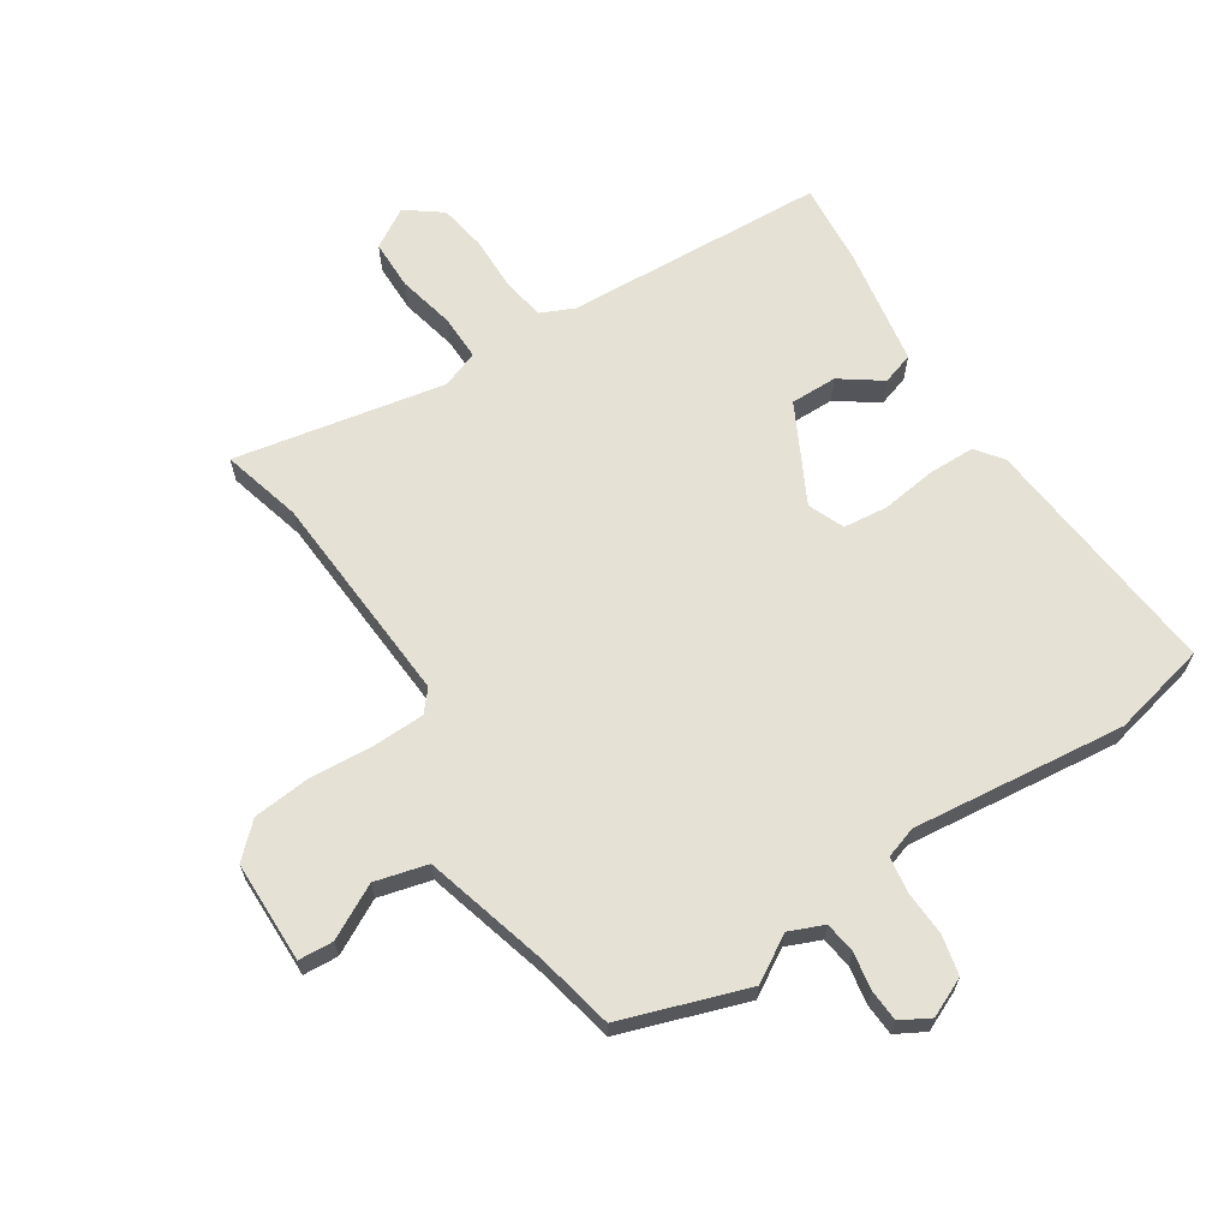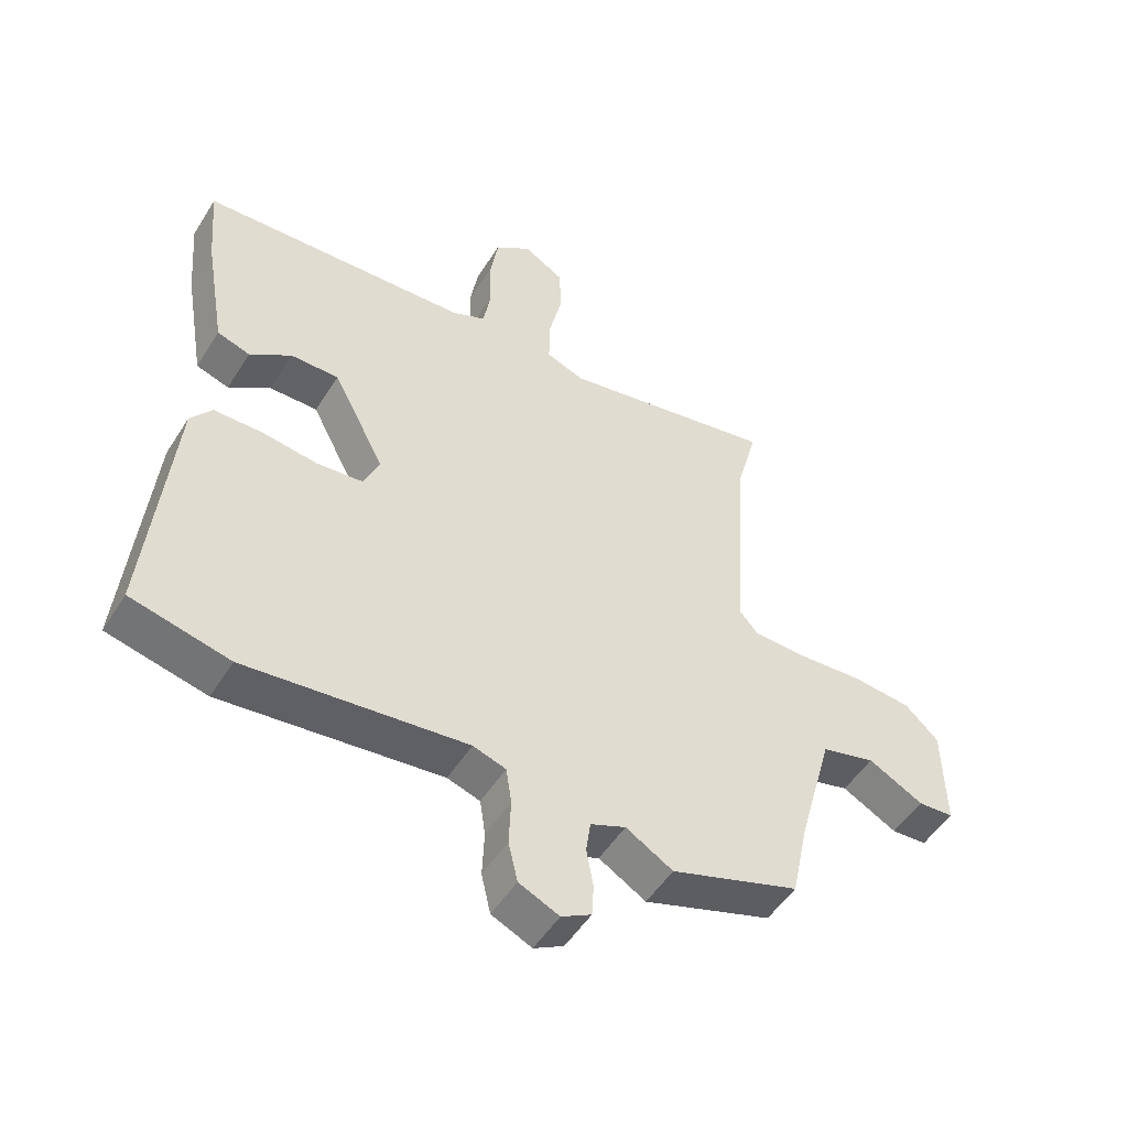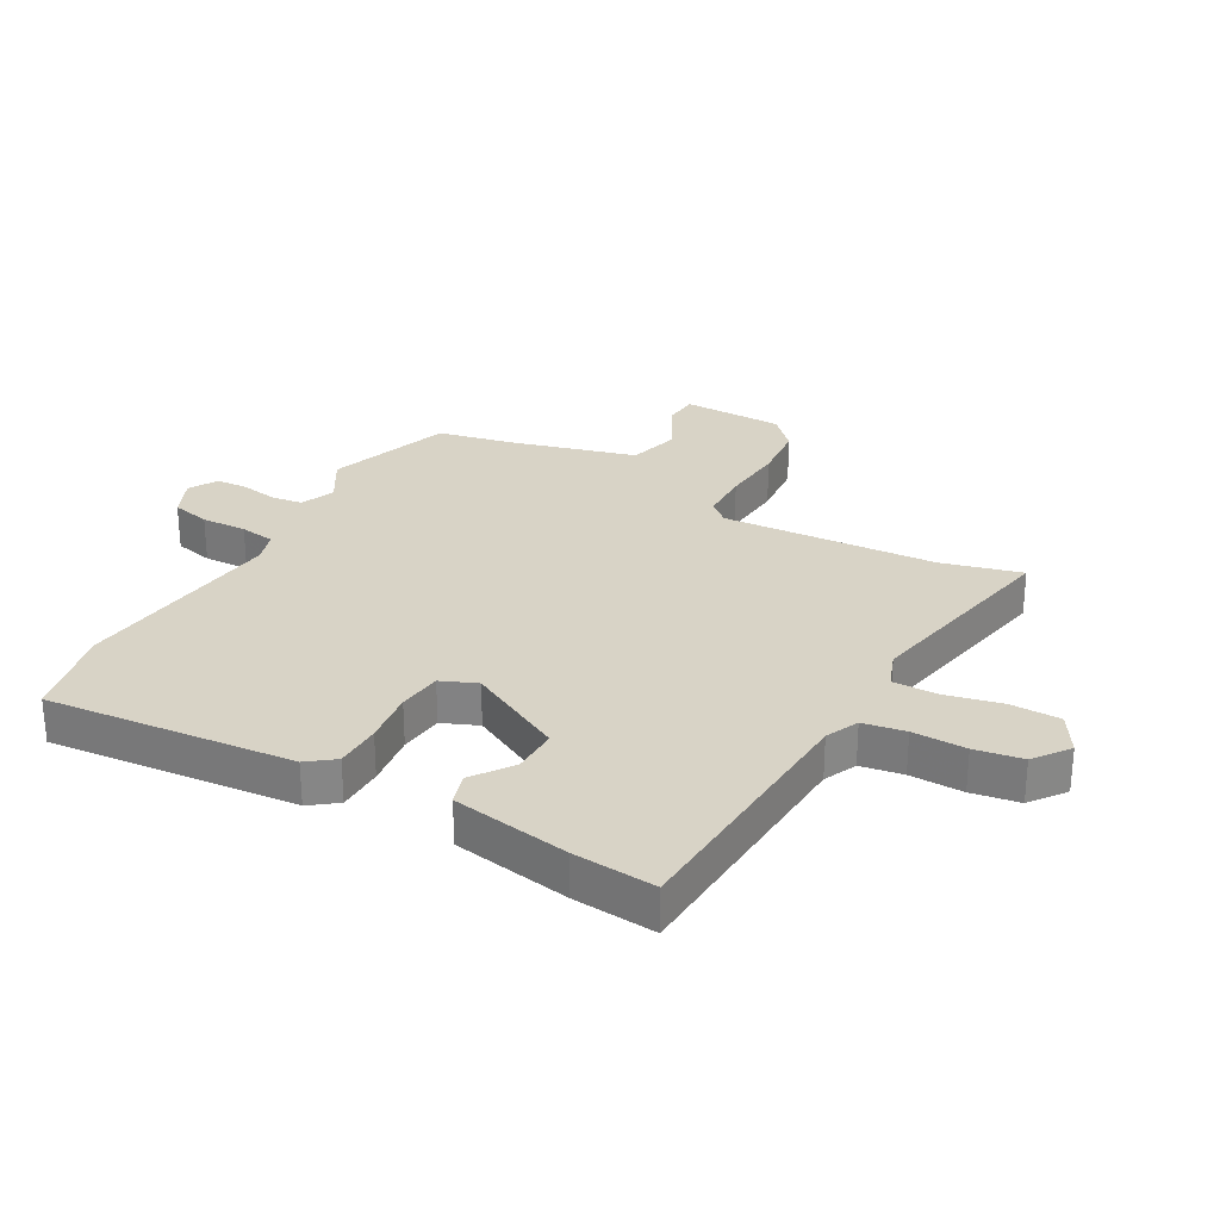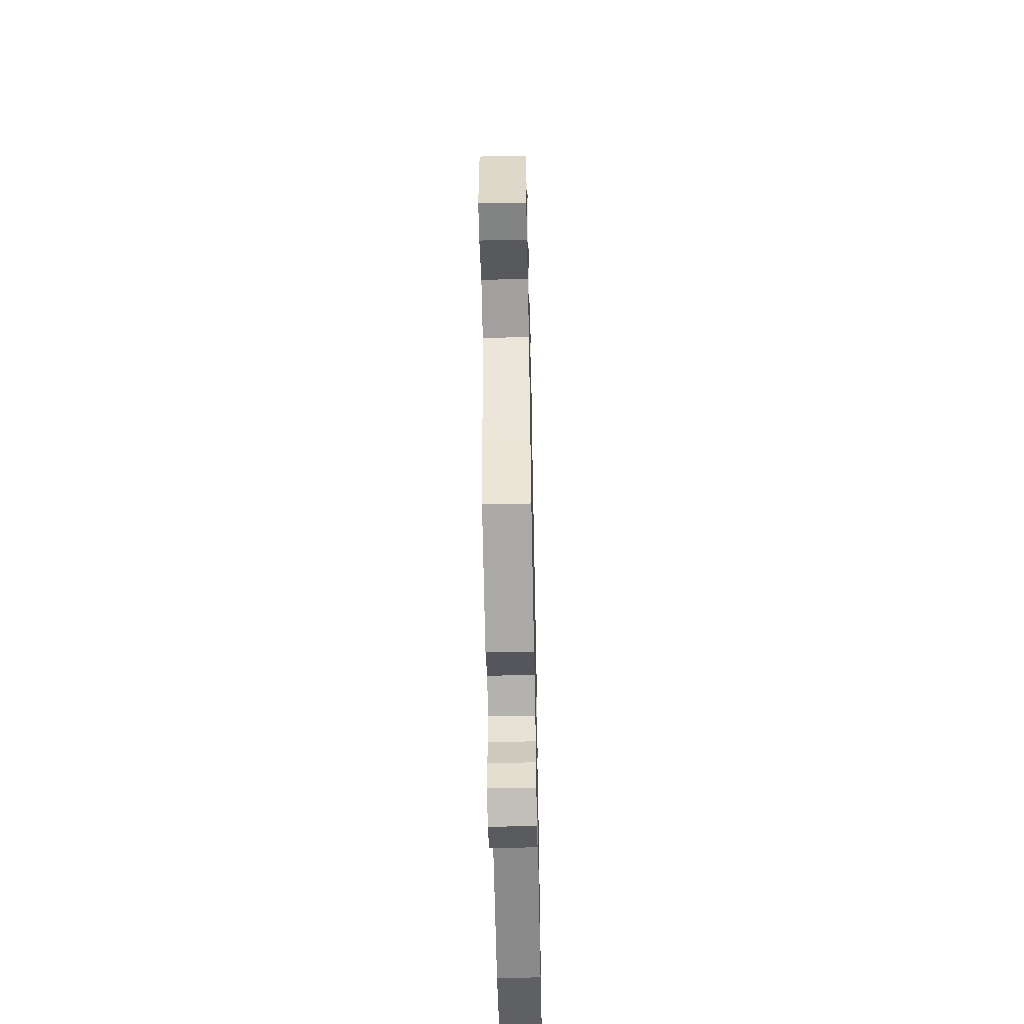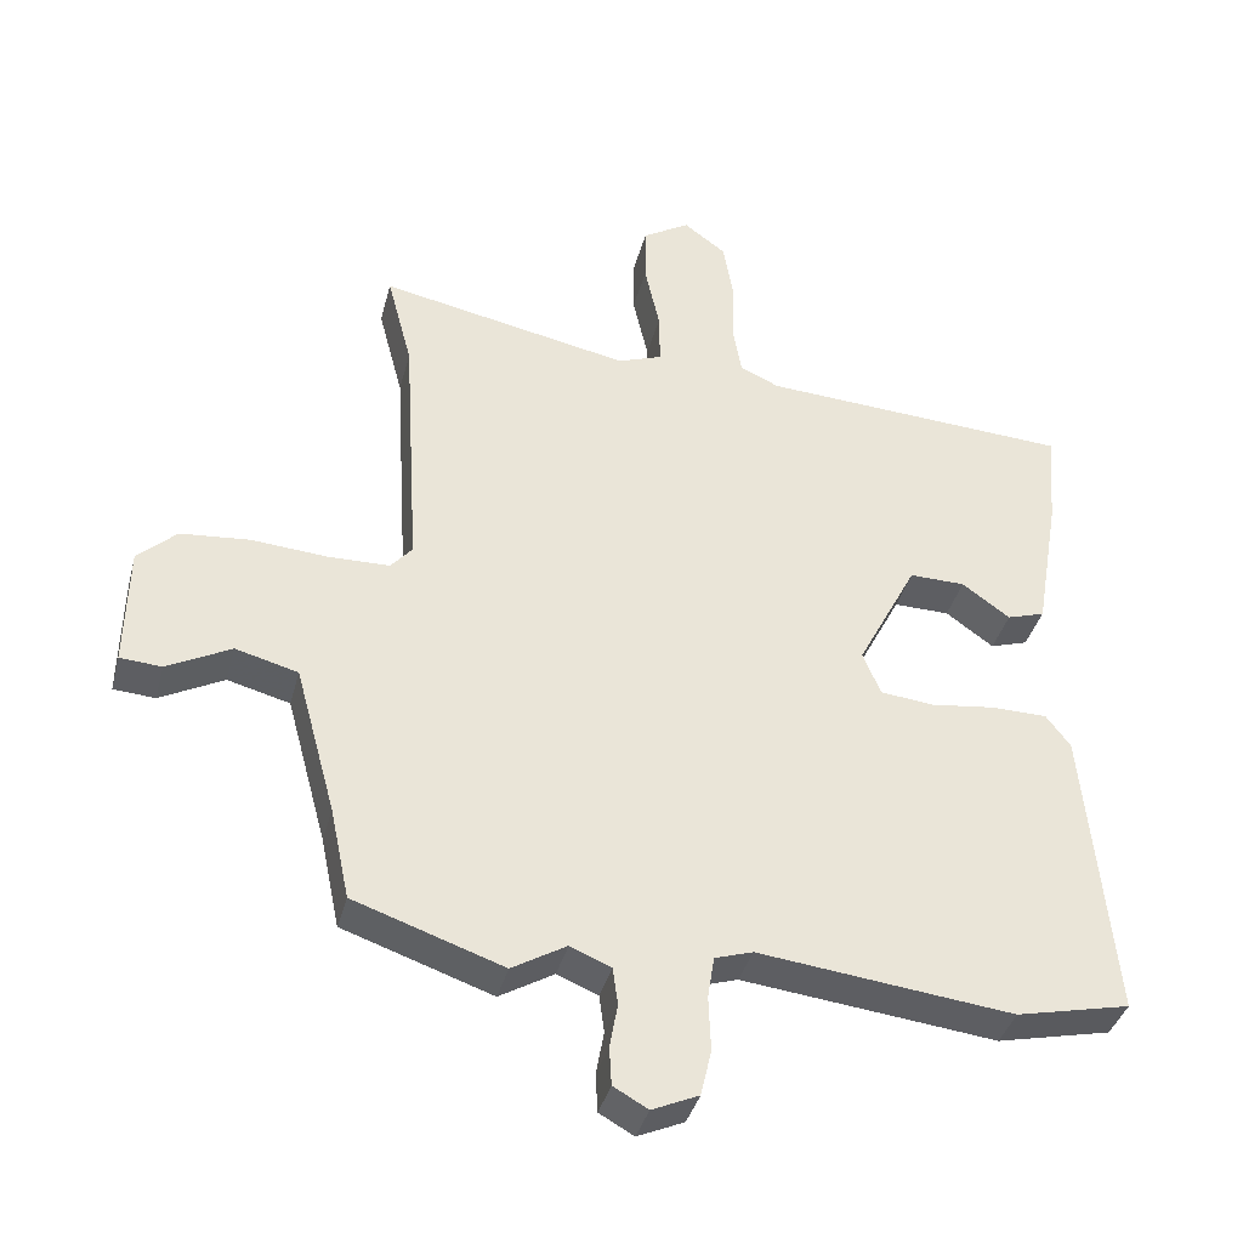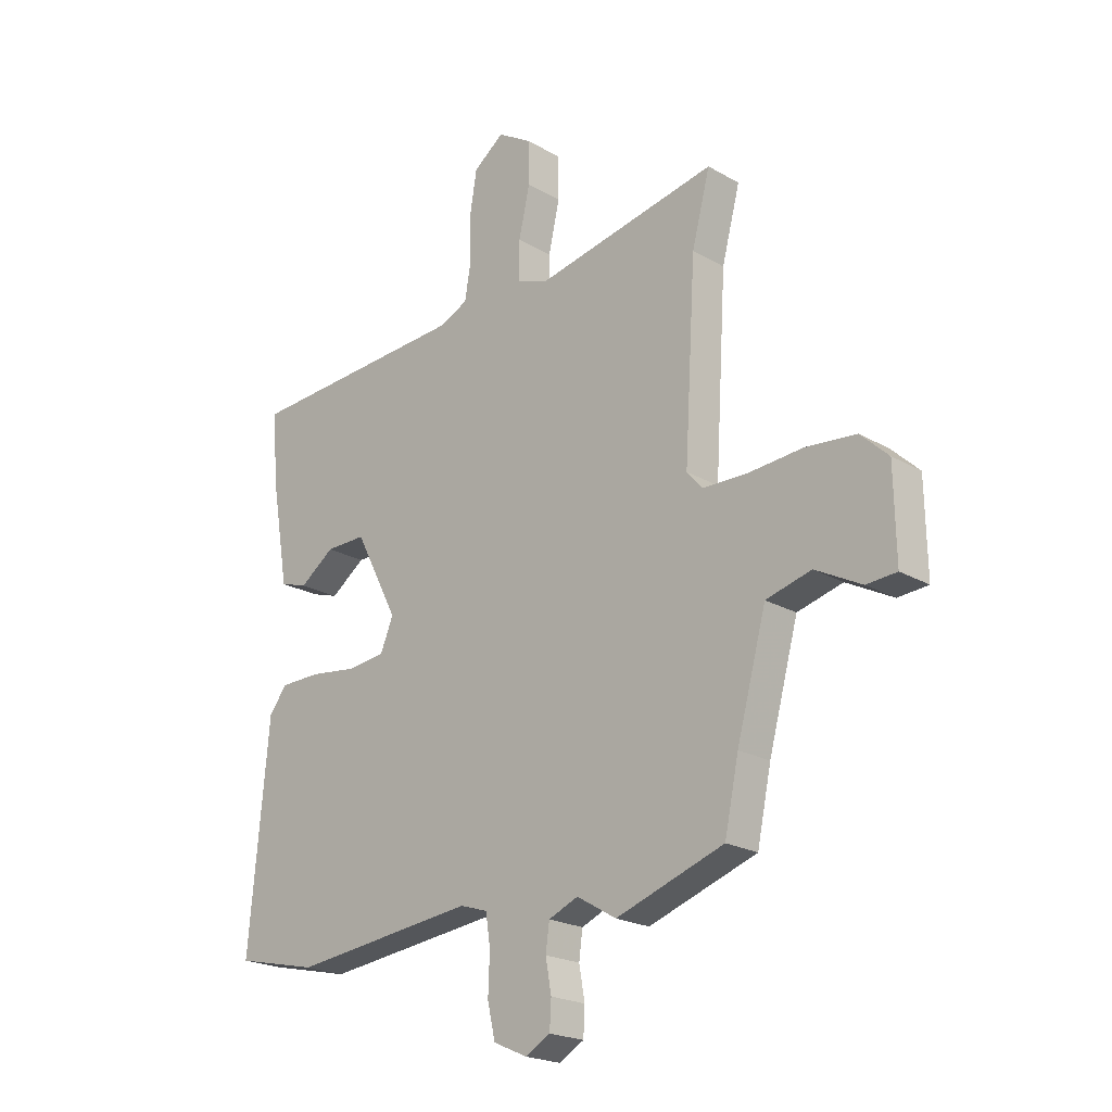
<metadata>
{"format":"obj","ext":"obj","renderer":"f3d","projection":"perspective","resolution":1024,"background":"white","views":[{"elev":65.1,"azim":146.9,"up":"+Y"},{"elev":-51.1,"azim":-31.3,"up":"+Z"},{"elev":28.2,"azim":-60.8,"up":"+Y"},{"elev":-57.0,"azim":91.2,"up":"+Z"},{"elev":-38.3,"azim":165.6,"up":"+Z"},{"elev":-21.5,"azim":44.4,"up":"+Z"}]}
</metadata>
<code>
v 0.52 0.07 -0.493
v 0.312 0.07 -0.564
v 0.236 0.07 -0.519
v 0.179 0.07 -0.543
v 0.172 0.07 -0.595
v 0.183 0.07 -0.657
v 0.18 0.07 -0.71
v 0.132 0.07 -0.737
v 0.067 0.07 -0.708
v 0.052 0.07 -0.643
v 0.055 0.07 -0.567
v 0.046 0.07 -0.508
v -0.007 0.07 -0.491
v -0.362 0.07 -0.531
v -0.521 0.07 -0.495
v -0.483 0.07 -0.08
v -0.449 0.07 -0.035
v -0.371 0.07 -0.034
v -0.28 0.07 -0.046
v -0.206 0.07 -0.038
v -0.181 0.07 0.022
v -0.265 0.07 0.184
v -0.343 0.07 0.183
v -0.41 0.07 0.135
v -0.463 0.07 0.152
v -0.497 0.07 0.349
v -0.509 0.07 0.488
v -0.074 0.07 0.512
v -0.019 0.07 0.537
v -0.007 0.07 0.608
v -0.009 0.07 0.698
v 0.004 0.07 0.778
v 0.063 0.07 0.822
v 0.129 0.07 0.782
v 0.13 0.07 0.699
v 0.109 0.07 0.604
v 0.108 0.07 0.529
v 0.17 0.07 0.506
v 0.52 0.07 0.575
v 0.485 0.07 0.442
v 0.463 0.07 0.082
v 0.493 0.07 0.047
v 0.578 0.07 0.045
v 0.684 0.07 0.053
v 0.781 0.07 0.044
v 0.835 0.07 -0.007
v 0.838 0.07 -0.177
v 0.78 0.07 -0.181
v 0.691 0.07 -0.134
v 0.604 0.07 -0.157
v 0.547 0.07 -0.365
v 0.52 0 -0.493
v 0.312 0 -0.564
v 0.236 0 -0.519
v 0.179 0 -0.543
v 0.172 0 -0.595
v 0.183 0 -0.657
v 0.18 0 -0.71
v 0.132 0 -0.737
v 0.067 0 -0.708
v 0.052 0 -0.643
v 0.055 0 -0.567
v 0.046 0 -0.508
v -0.007 0 -0.491
v -0.362 0 -0.531
v -0.521 0 -0.495
v -0.483 0 -0.08
v -0.449 0 -0.035
v -0.371 0 -0.034
v -0.28 0 -0.046
v -0.206 0 -0.038
v -0.181 0 0.022
v -0.265 0 0.184
v -0.343 0 0.183
v -0.41 0 0.135
v -0.463 0 0.152
v -0.497 0 0.349
v -0.509 0 0.488
v -0.074 0 0.512
v -0.019 0 0.537
v -0.007 0 0.608
v -0.009 0 0.698
v 0.004 0 0.778
v 0.063 0 0.822
v 0.129 0 0.782
v 0.13 0 0.699
v 0.109 0 0.604
v 0.108 0 0.529
v 0.17 0 0.506
v 0.52 0 0.575
v 0.485 0 0.442
v 0.463 0 0.082
v 0.493 0 0.047
v 0.578 0 0.045
v 0.684 0 0.053
v 0.781 0 0.044
v 0.835 0 -0.007
v 0.838 0 -0.177
v 0.78 0 -0.181
v 0.691 0 -0.134
v 0.604 0 -0.157
v 0.547 0 -0.365
f 46 47 48 49
f 46 49 50
f 43 44 45 46
f 42 43 46 50
f 41 42 50 51
f 38 39 40
f 38 40 41
f 37 38 41 51
f 33 34 35 36
f 33 36 37
f 30 31 32 33
f 29 30 33 37
f 28 29 37 51
f 23 24 25 26
f 22 23 26 27
f 16 17 18 19
f 16 19 20
f 13 14 15 16
f 12 13 16 20
f 8 9 10 11
f 8 11 12
f 5 6 7 8
f 4 5 8 12
f 3 4 12 20
f 22 27 28 51
f 21 22 51 1
f 3 20 21
f 1 2 3 21
f 100 99 98 97
f 101 100 97
f 97 96 95 94
f 101 97 94 93
f 102 101 93 92
f 91 90 89
f 92 91 89
f 102 92 89 88
f 87 86 85 84
f 88 87 84
f 84 83 82 81
f 88 84 81 80
f 102 88 80 79
f 77 76 75 74
f 78 77 74 73
f 70 69 68 67
f 71 70 67
f 67 66 65 64
f 71 67 64 63
f 62 61 60 59
f 63 62 59
f 59 58 57 56
f 63 59 56 55
f 71 63 55 54
f 102 79 78 73
f 52 102 73 72
f 72 71 54
f 72 54 53 52
f 1 52 53 2
f 2 53 54 3
f 3 54 55 4
f 4 55 56 5
f 5 56 57 6
f 6 57 58 7
f 7 58 59 8
f 8 59 60 9
f 9 60 61 10
f 10 61 62 11
f 11 62 63 12
f 12 63 64 13
f 13 64 65 14
f 14 65 66 15
f 15 66 67 16
f 16 67 68 17
f 17 68 69 18
f 18 69 70 19
f 19 70 71 20
f 20 71 72 21
f 21 72 73 22
f 22 73 74 23
f 23 74 75 24
f 24 75 76 25
f 25 76 77 26
f 26 77 78 27
f 27 78 79 28
f 28 79 80 29
f 29 80 81 30
f 30 81 82 31
f 31 82 83 32
f 32 83 84 33
f 33 84 85 34
f 34 85 86 35
f 35 86 87 36
f 36 87 88 37
f 37 88 89 38
f 38 89 90 39
f 39 90 91 40
f 40 91 92 41
f 41 92 93 42
f 42 93 94 43
f 43 94 95 44
f 44 95 96 45
f 45 96 97 46
f 46 97 98 47
f 47 98 99 48
f 48 99 100 49
f 49 100 101 50
f 50 101 102 51
f 51 102 52 1

</code>
